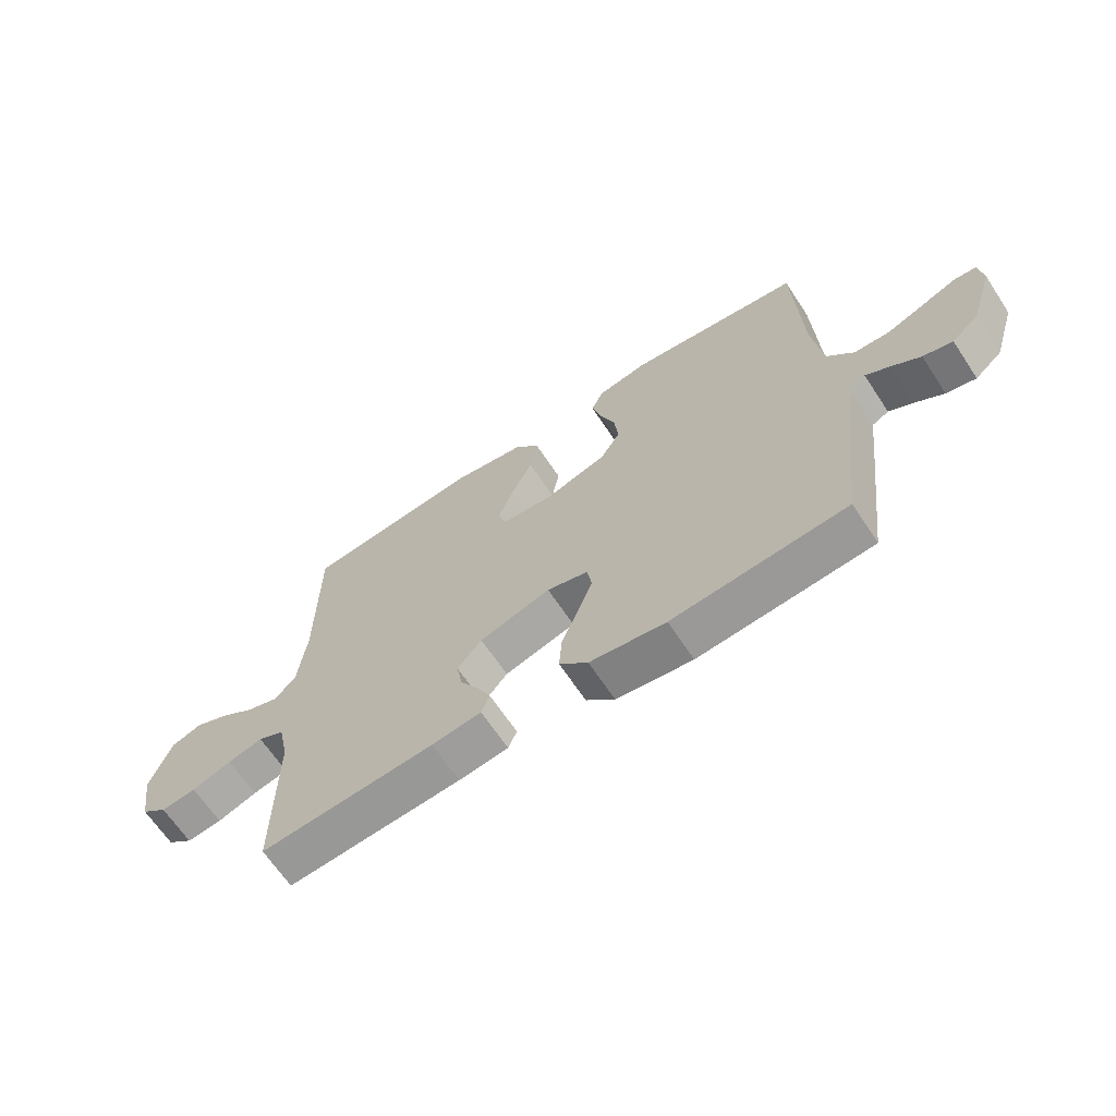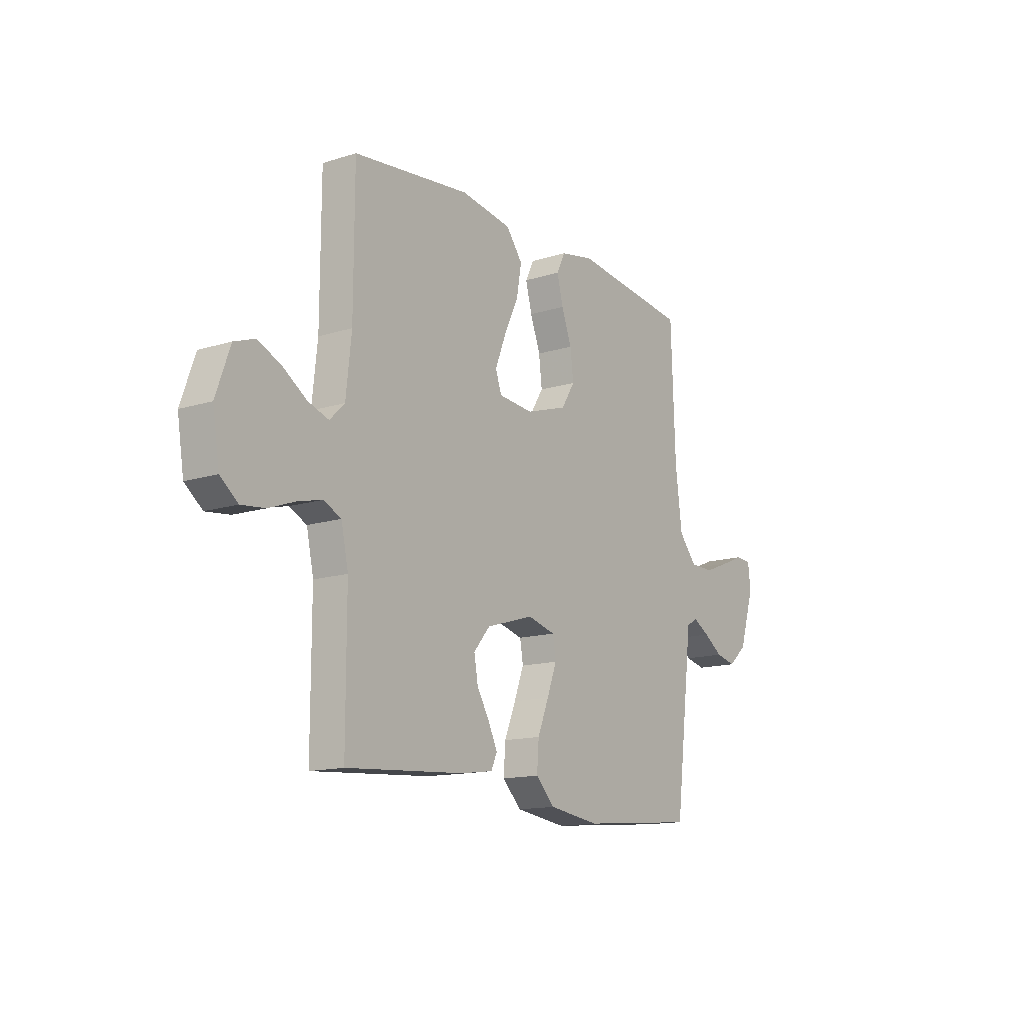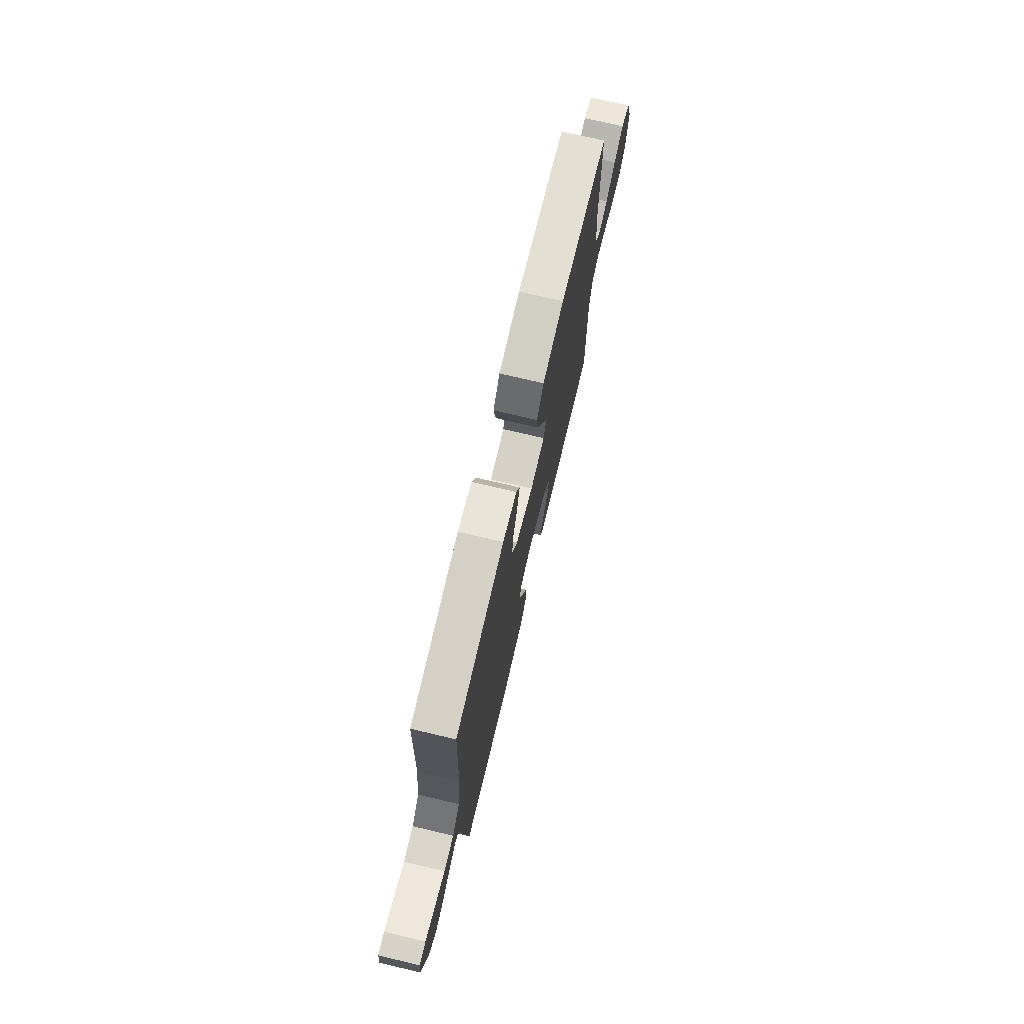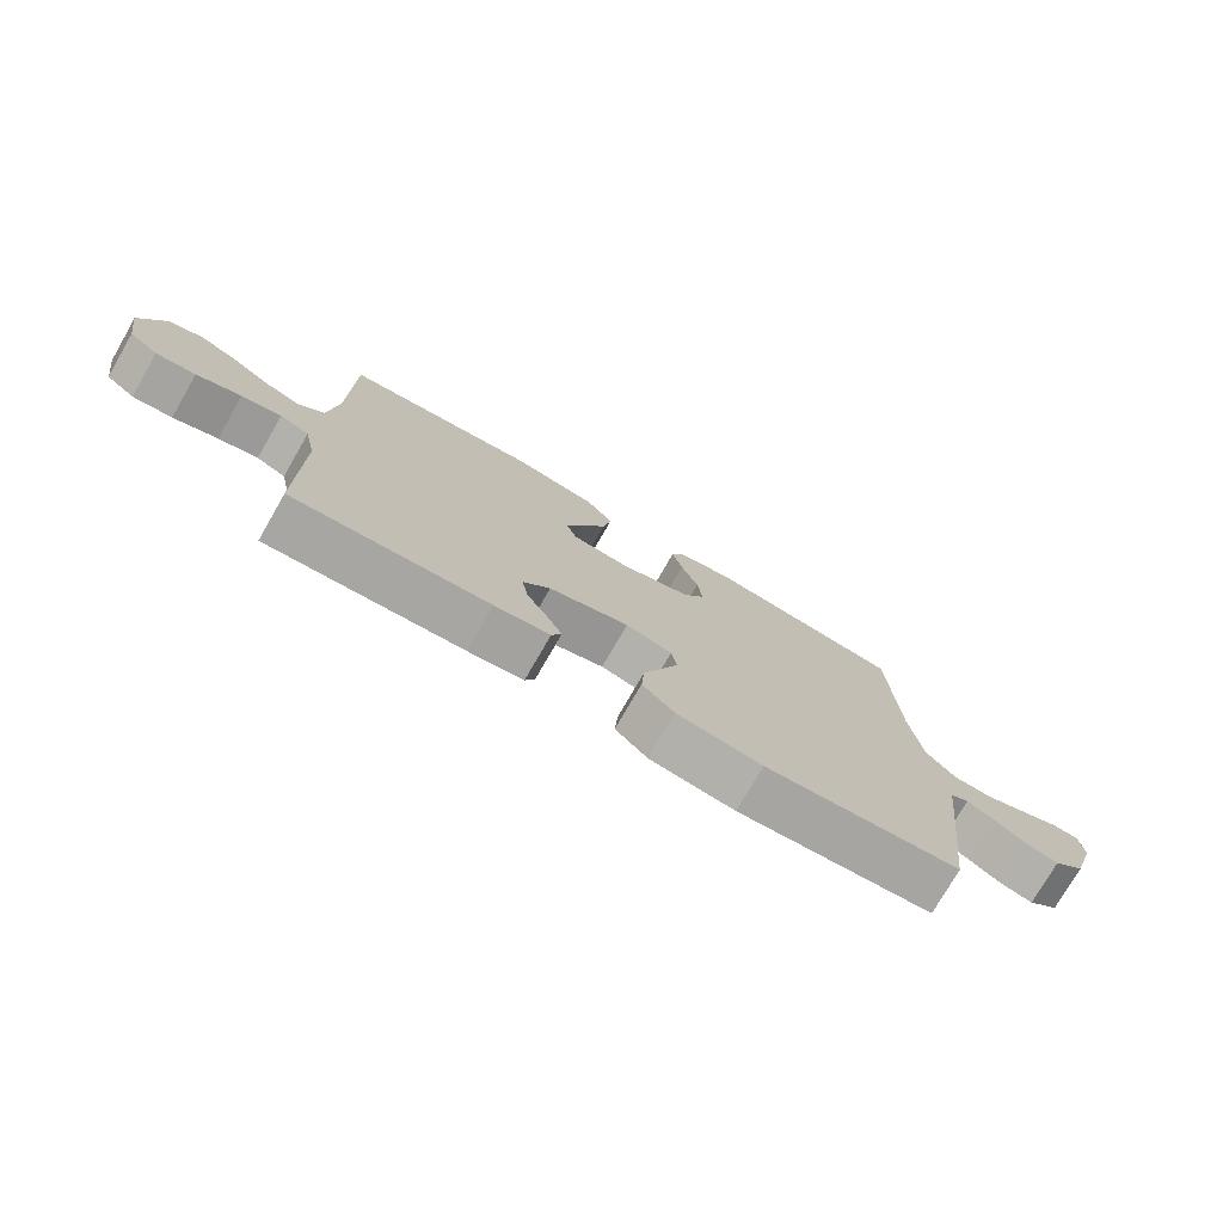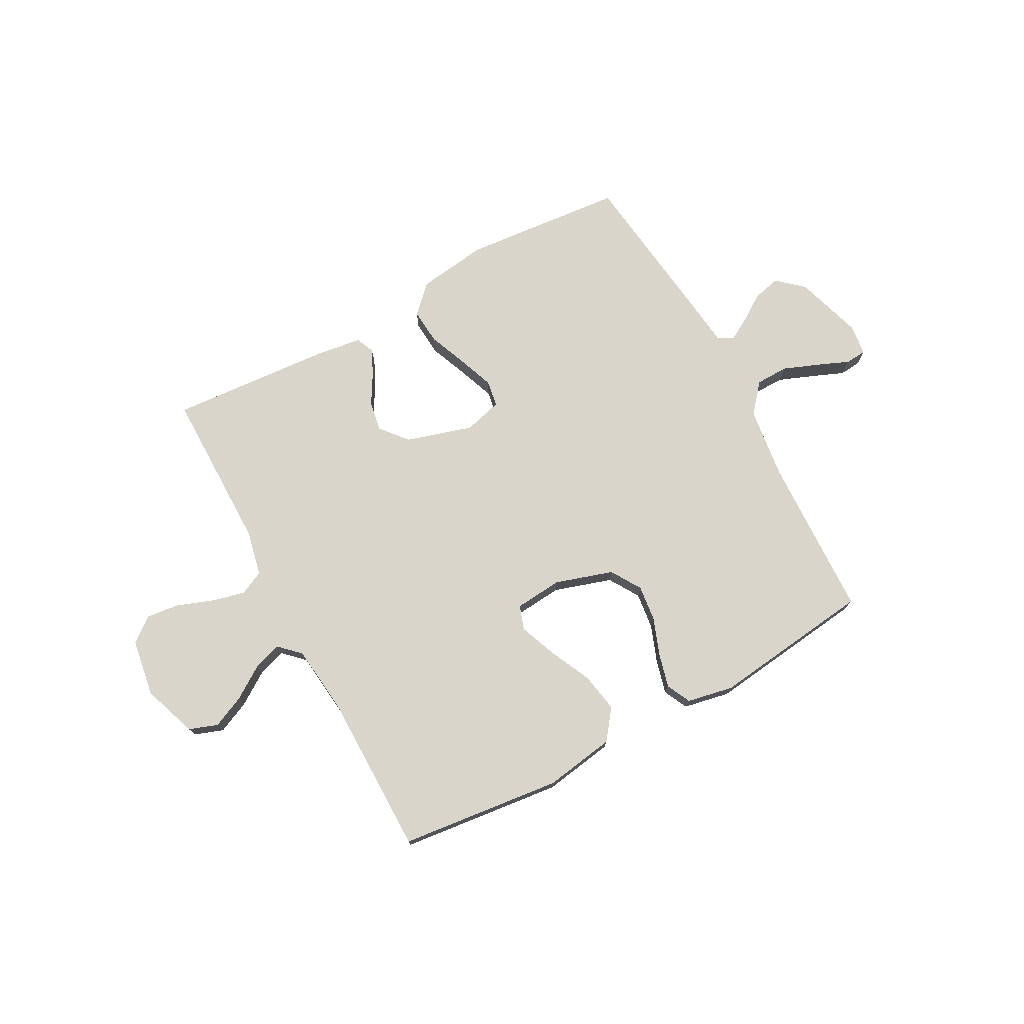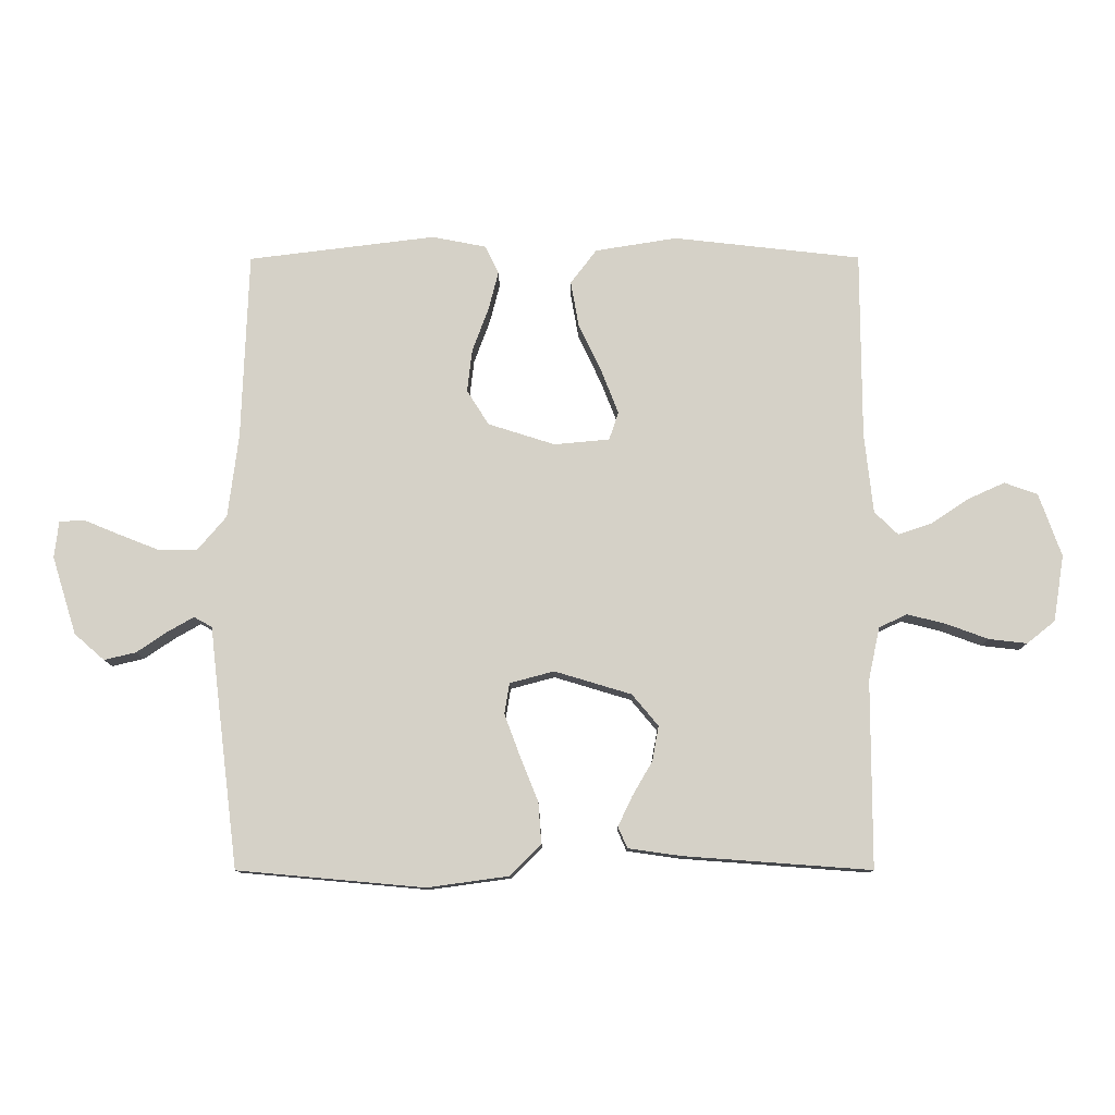
<metadata>
{"format":"obj","ext":"obj","renderer":"f3d","projection":"perspective","resolution":1024,"background":"white","views":[{"elev":-65.8,"azim":33.5,"up":"+Z"},{"elev":-14.0,"azim":-55.2,"up":"+Z"},{"elev":73.2,"azim":103.3,"up":"+Z"},{"elev":-76.1,"azim":-30.0,"up":"+Z"},{"elev":74.7,"azim":-28.4,"up":"+Y"},{"elev":-10.9,"azim":-179.6,"up":"+Z"}]}
</metadata>
<code>
v -0.5 0.07 0.5
v -0.2 0.07 0.534
v -0.069 0.07 0.513
v -0.027 0.07 0.458
v -0.04 0.07 0.385
v -0.077 0.07 0.307
v -0.104 0.07 0.238
v -0.089 0.07 0.193
v 0 0.07 0.185
v 0.107 0.07 0.219
v 0.142 0.07 0.275
v 0.134 0.07 0.343
v 0.108 0.07 0.413
v 0.092 0.07 0.475
v 0.114 0.07 0.52
v 0.2 0.07 0.537
v 0.5 0.07 0.5
v 0.511 0.07 0.2
v 0.528 0.07 0.066
v 0.574 0.07 0.012
v 0.635 0.07 0.011
v 0.701 0.07 0.037
v 0.759 0.07 0.061
v 0.798 0.07 0.058
v 0.805 0.07 0
v 0.766 0.07 -0.125
v 0.718 0.07 -0.167
v 0.667 0.07 -0.155
v 0.618 0.07 -0.122
v 0.576 0.07 -0.098
v 0.547 0.07 -0.114
v 0.537 0.07 -0.2
v 0.5 0.07 -0.5
v 0.2 0.07 -0.527
v 0.069 0.07 -0.509
v 0.02 0.07 -0.46
v 0.025 0.07 -0.393
v 0.054 0.07 -0.321
v 0.079 0.07 -0.254
v 0.071 0.07 -0.205
v 0 0.07 -0.186
v -0.123 0.07 -0.223
v -0.165 0.07 -0.273
v -0.155 0.07 -0.329
v -0.123 0.07 -0.384
v -0.1 0.07 -0.432
v -0.115 0.07 -0.466
v -0.2 0.07 -0.478
v -0.5 0.07 -0.5
v -0.5 0.07 -0.2
v -0.518 0.07 -0.116
v -0.563 0.07 -0.095
v -0.624 0.07 -0.11
v -0.692 0.07 -0.135
v -0.753 0.07 -0.142
v -0.798 0.07 -0.106
v -0.815 0.07 0
v -0.779 0.07 0.101
v -0.726 0.07 0.12
v -0.666 0.07 0.093
v -0.606 0.07 0.053
v -0.553 0.07 0.035
v -0.515 0.07 0.072
v -0.501 0.07 0.2
v -0.5 0 0.5
v -0.2 0 0.534
v -0.069 0 0.513
v -0.027 0 0.458
v -0.04 0 0.385
v -0.077 0 0.307
v -0.104 0 0.238
v -0.089 0 0.193
v 0 0 0.185
v 0.107 0 0.219
v 0.142 0 0.275
v 0.134 0 0.343
v 0.108 0 0.413
v 0.092 0 0.475
v 0.114 0 0.52
v 0.2 0 0.537
v 0.5 0 0.5
v 0.511 0 0.2
v 0.528 0 0.066
v 0.574 0 0.012
v 0.635 0 0.011
v 0.701 0 0.037
v 0.759 0 0.061
v 0.798 0 0.058
v 0.805 0 0
v 0.766 0 -0.125
v 0.718 0 -0.167
v 0.667 0 -0.155
v 0.618 0 -0.122
v 0.576 0 -0.098
v 0.547 0 -0.114
v 0.537 0 -0.2
v 0.5 0 -0.5
v 0.2 0 -0.527
v 0.069 0 -0.509
v 0.02 0 -0.46
v 0.025 0 -0.393
v 0.054 0 -0.321
v 0.079 0 -0.254
v 0.071 0 -0.205
v 0 0 -0.186
v -0.123 0 -0.223
v -0.165 0 -0.273
v -0.155 0 -0.329
v -0.123 0 -0.384
v -0.1 0 -0.432
v -0.115 0 -0.466
v -0.2 0 -0.478
v -0.5 0 -0.5
v -0.5 0 -0.2
v -0.518 0 -0.116
v -0.563 0 -0.095
v -0.624 0 -0.11
v -0.692 0 -0.135
v -0.753 0 -0.142
v -0.798 0 -0.106
v -0.815 0 0
v -0.779 0 0.101
v -0.726 0 0.12
v -0.666 0 0.093
v -0.606 0 0.053
v -0.553 0 0.035
v -0.515 0 0.072
v -0.501 0 0.2
f 58 59 60 61
f 58 61 62
f 57 58 62
f 56 57 62
f 53 54 55 56
f 52 53 56 62
f 51 52 62 63
f 47 48 49 50
f 44 45 46 47
f 44 47 50 51
f 35 36 37 38
f 35 38 39
f 34 35 39
f 31 32 33 34
f 31 34 39 40
f 26 27 28 29
f 26 29 30
f 25 26 30
f 22 23 24 25
f 21 22 25 30
f 20 21 30 31
f 15 16 17 18
f 15 18 19
f 12 13 14 15
f 11 12 15 19
f 10 11 19 20
f 3 4 5 6
f 3 6 7
f 64 1 2 3
f 64 3 7
f 63 64 7 8
f 43 44 51 63
f 42 43 63 8
f 41 42 8 9
f 20 31 40 41
f 9 10 20 41
f 125 124 123 122
f 126 125 122
f 126 122 121
f 126 121 120
f 120 119 118 117
f 126 120 117 116
f 127 126 116 115
f 114 113 112 111
f 111 110 109 108
f 115 114 111 108
f 102 101 100 99
f 103 102 99
f 103 99 98
f 98 97 96 95
f 104 103 98 95
f 93 92 91 90
f 94 93 90
f 94 90 89
f 89 88 87 86
f 94 89 86 85
f 95 94 85 84
f 82 81 80 79
f 83 82 79
f 79 78 77 76
f 83 79 76 75
f 84 83 75 74
f 70 69 68 67
f 71 70 67
f 67 66 65 128
f 71 67 128
f 72 71 128 127
f 127 115 108 107
f 72 127 107 106
f 73 72 106 105
f 105 104 95 84
f 105 84 74 73
f 1 65 66 2
f 2 66 67 3
f 3 67 68 4
f 4 68 69 5
f 5 69 70 6
f 6 70 71 7
f 7 71 72 8
f 8 72 73 9
f 9 73 74 10
f 10 74 75 11
f 11 75 76 12
f 12 76 77 13
f 13 77 78 14
f 14 78 79 15
f 15 79 80 16
f 16 80 81 17
f 17 81 82 18
f 18 82 83 19
f 19 83 84 20
f 20 84 85 21
f 21 85 86 22
f 22 86 87 23
f 23 87 88 24
f 24 88 89 25
f 25 89 90 26
f 26 90 91 27
f 27 91 92 28
f 28 92 93 29
f 29 93 94 30
f 30 94 95 31
f 31 95 96 32
f 32 96 97 33
f 33 97 98 34
f 34 98 99 35
f 35 99 100 36
f 36 100 101 37
f 37 101 102 38
f 38 102 103 39
f 39 103 104 40
f 40 104 105 41
f 41 105 106 42
f 42 106 107 43
f 43 107 108 44
f 44 108 109 45
f 45 109 110 46
f 46 110 111 47
f 47 111 112 48
f 48 112 113 49
f 49 113 114 50
f 50 114 115 51
f 51 115 116 52
f 52 116 117 53
f 53 117 118 54
f 54 118 119 55
f 55 119 120 56
f 56 120 121 57
f 57 121 122 58
f 58 122 123 59
f 59 123 124 60
f 60 124 125 61
f 61 125 126 62
f 62 126 127 63
f 63 127 128 64
f 64 128 65 1

</code>
